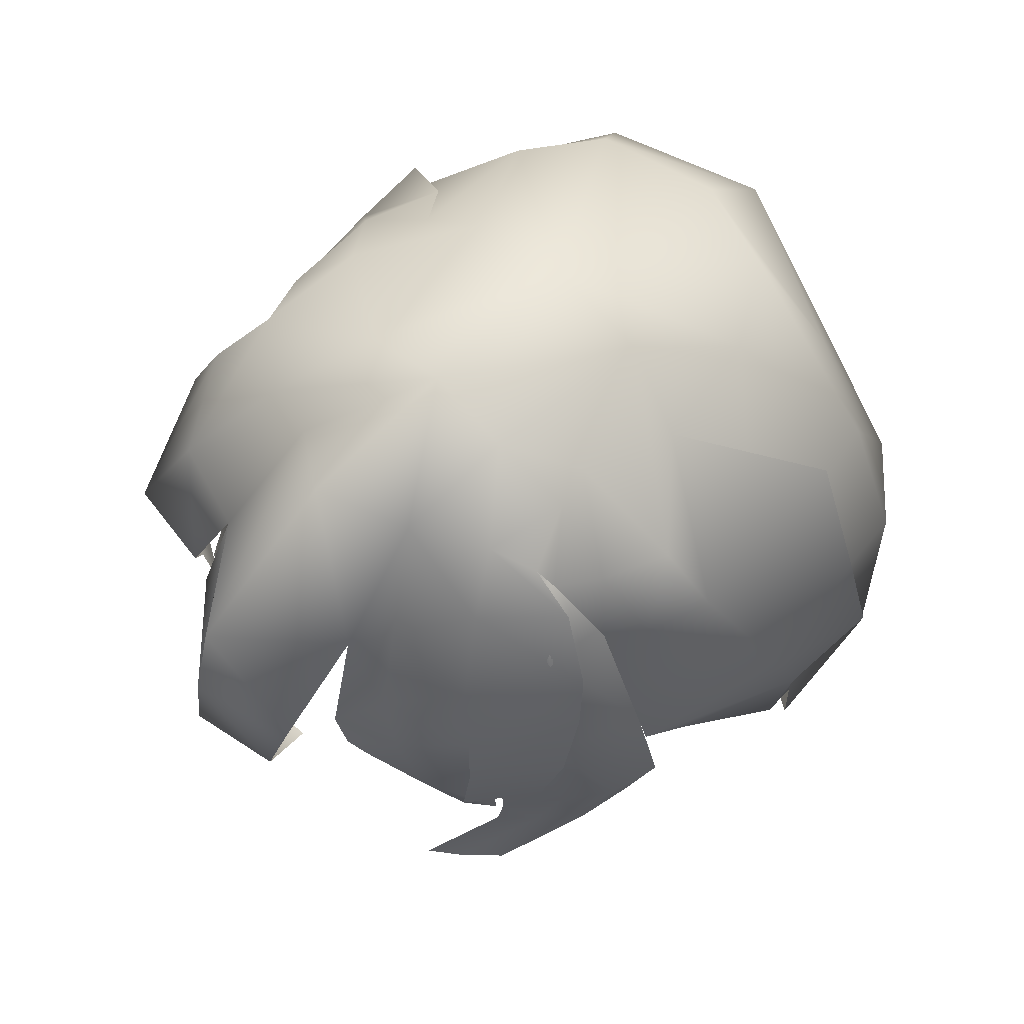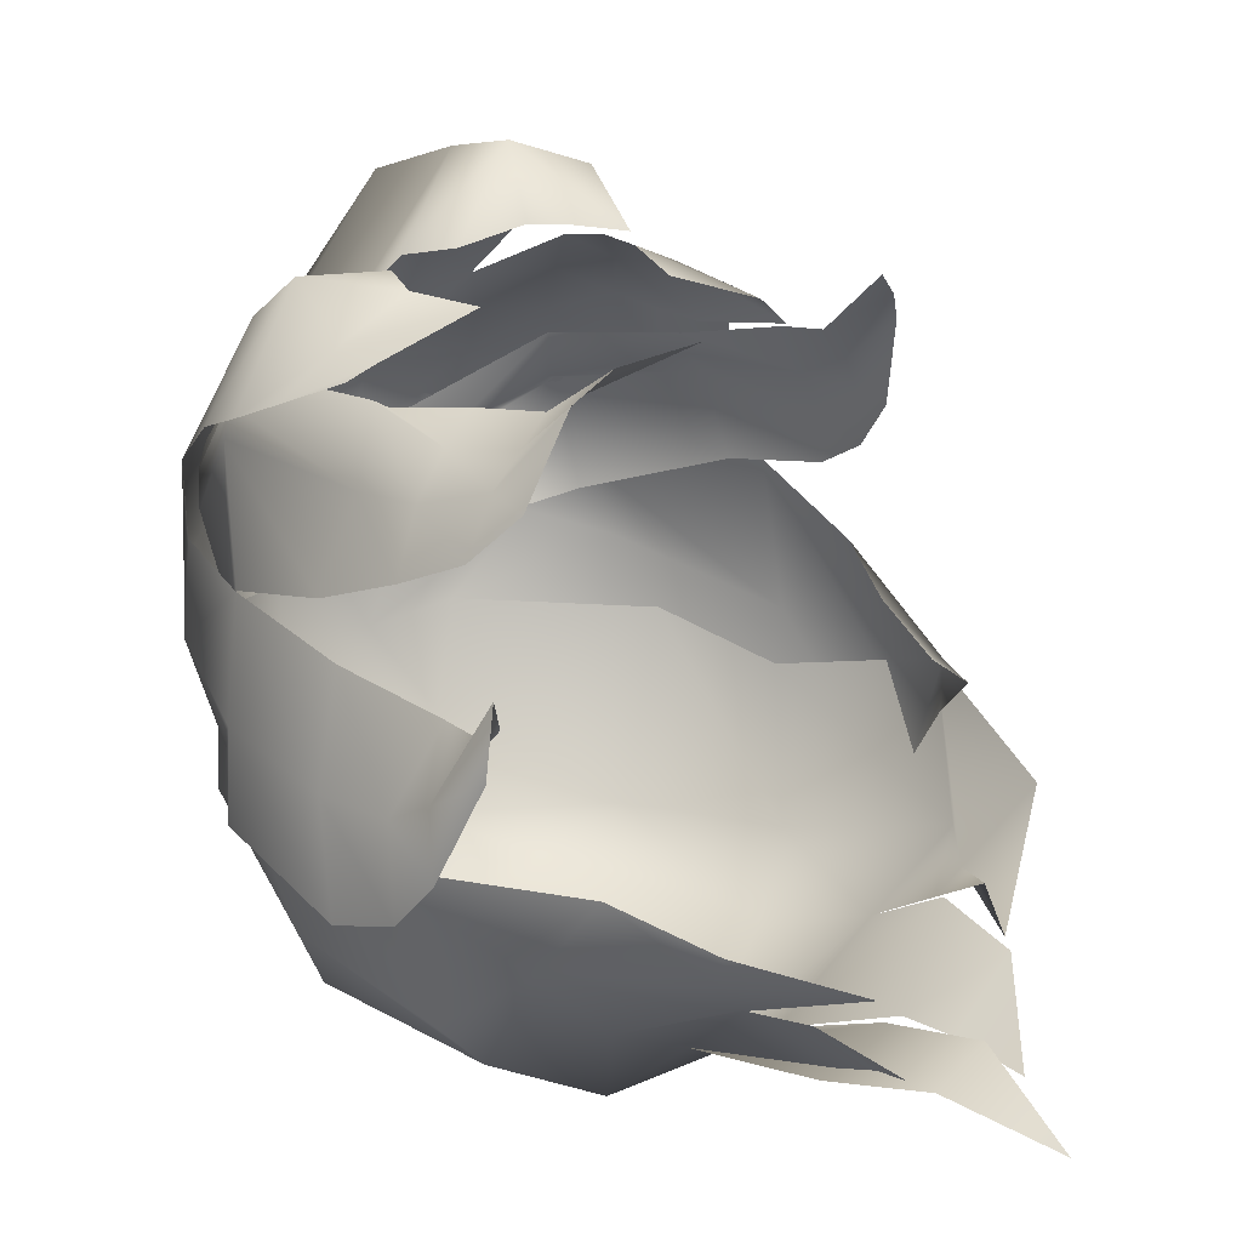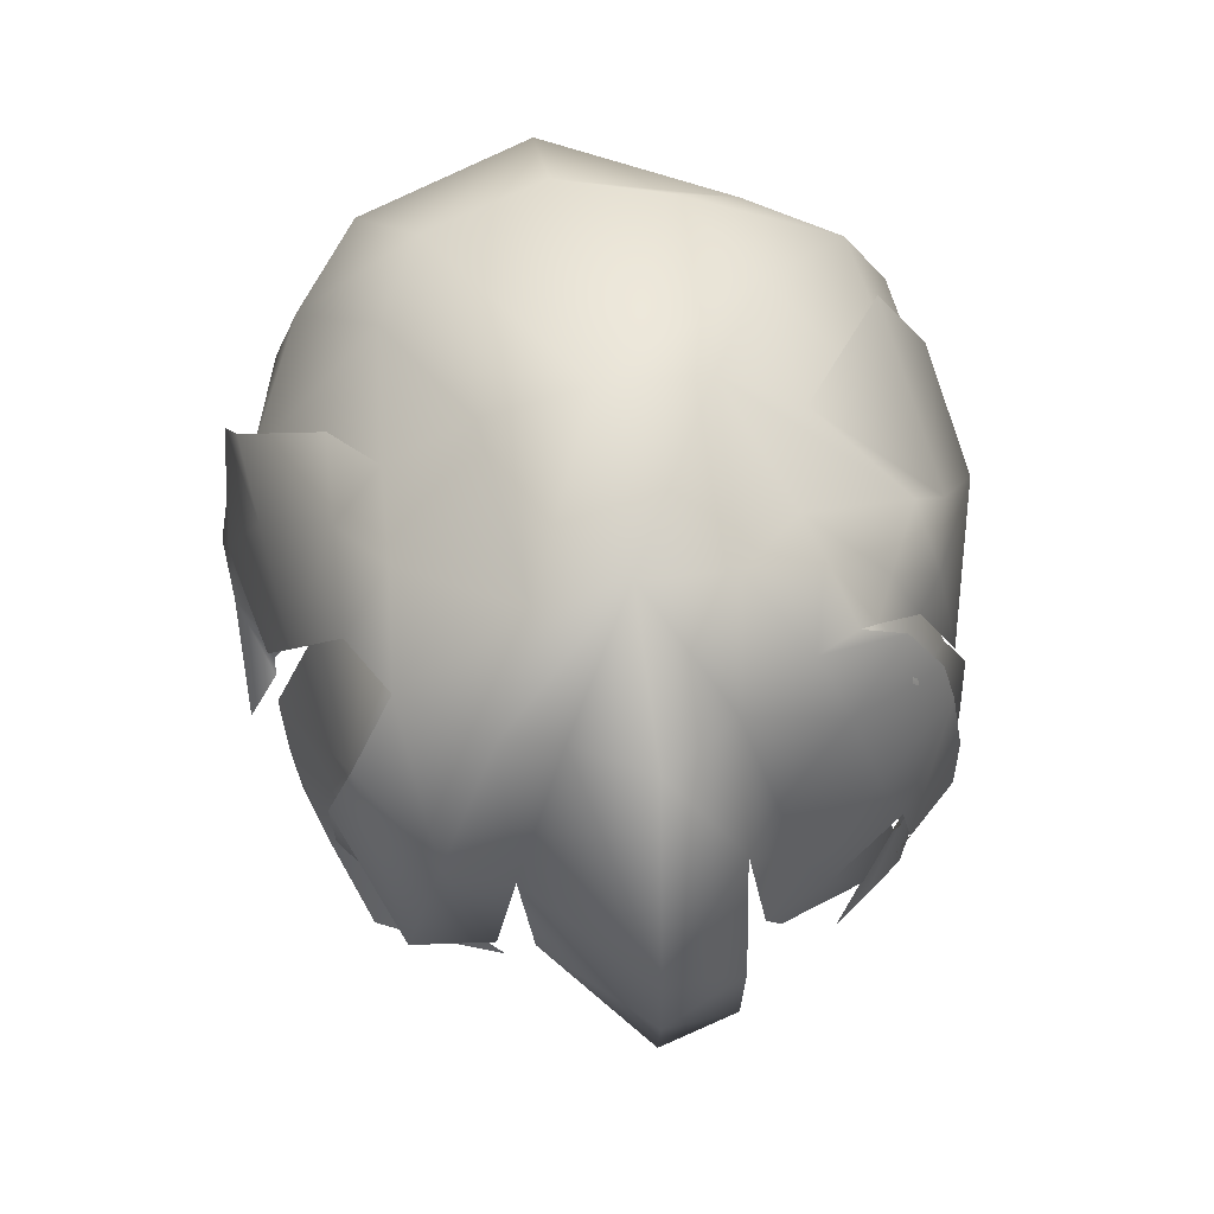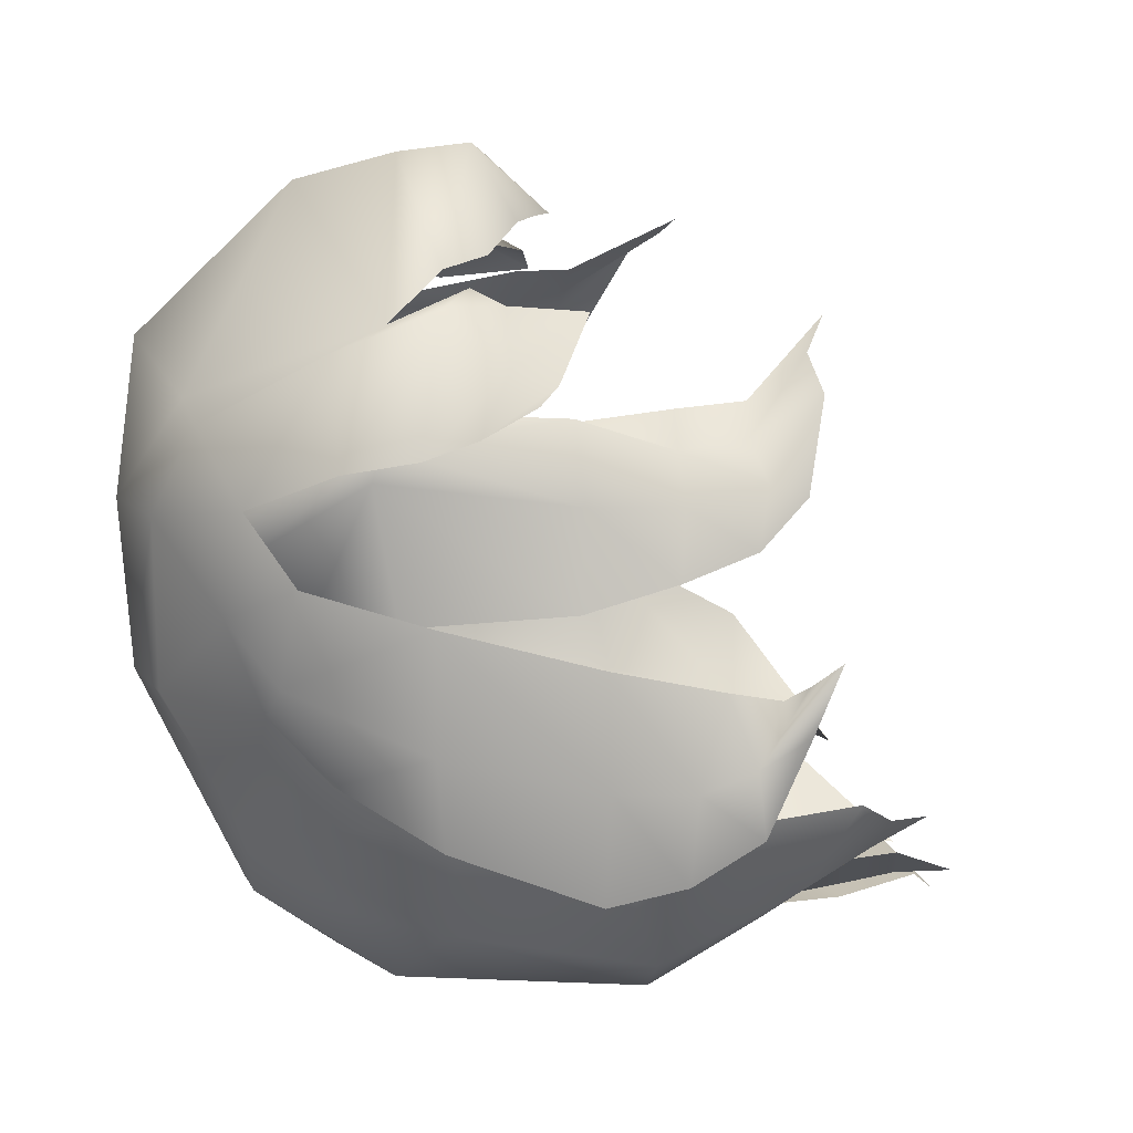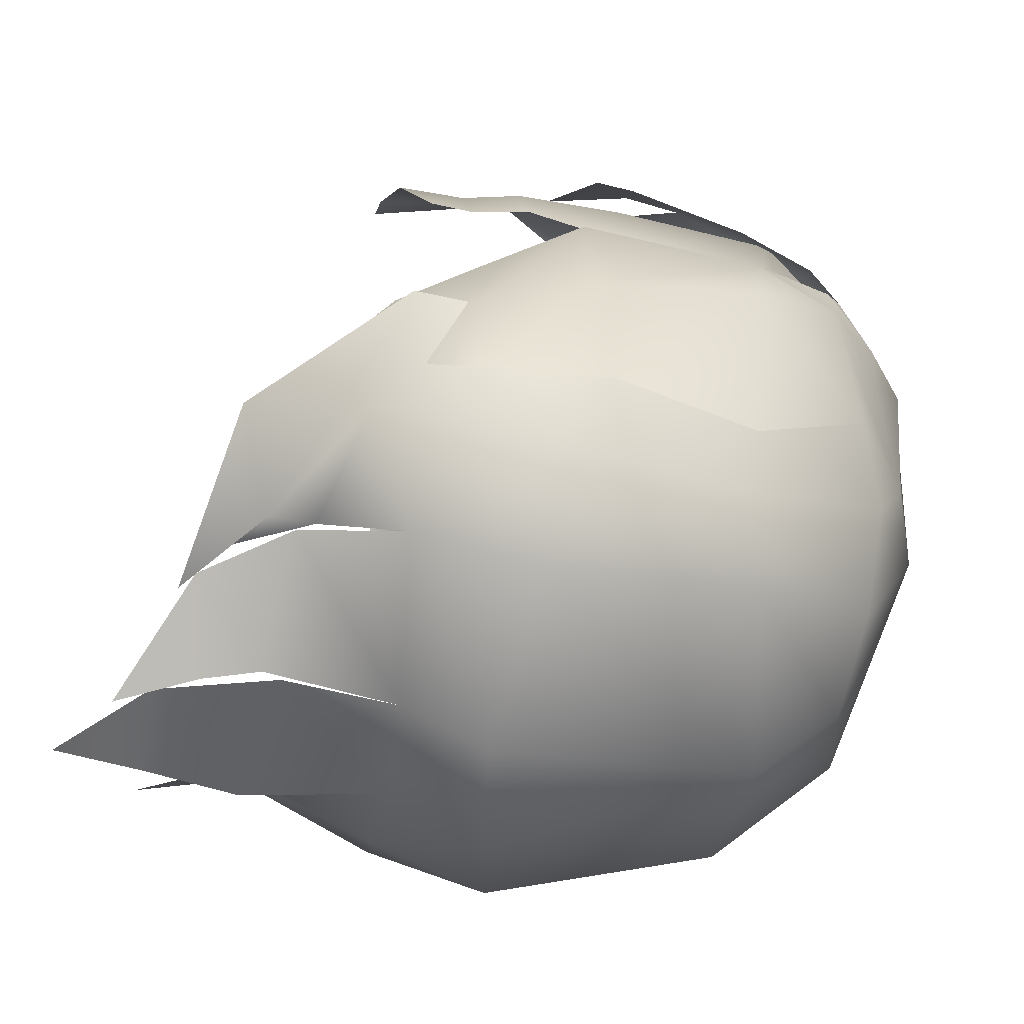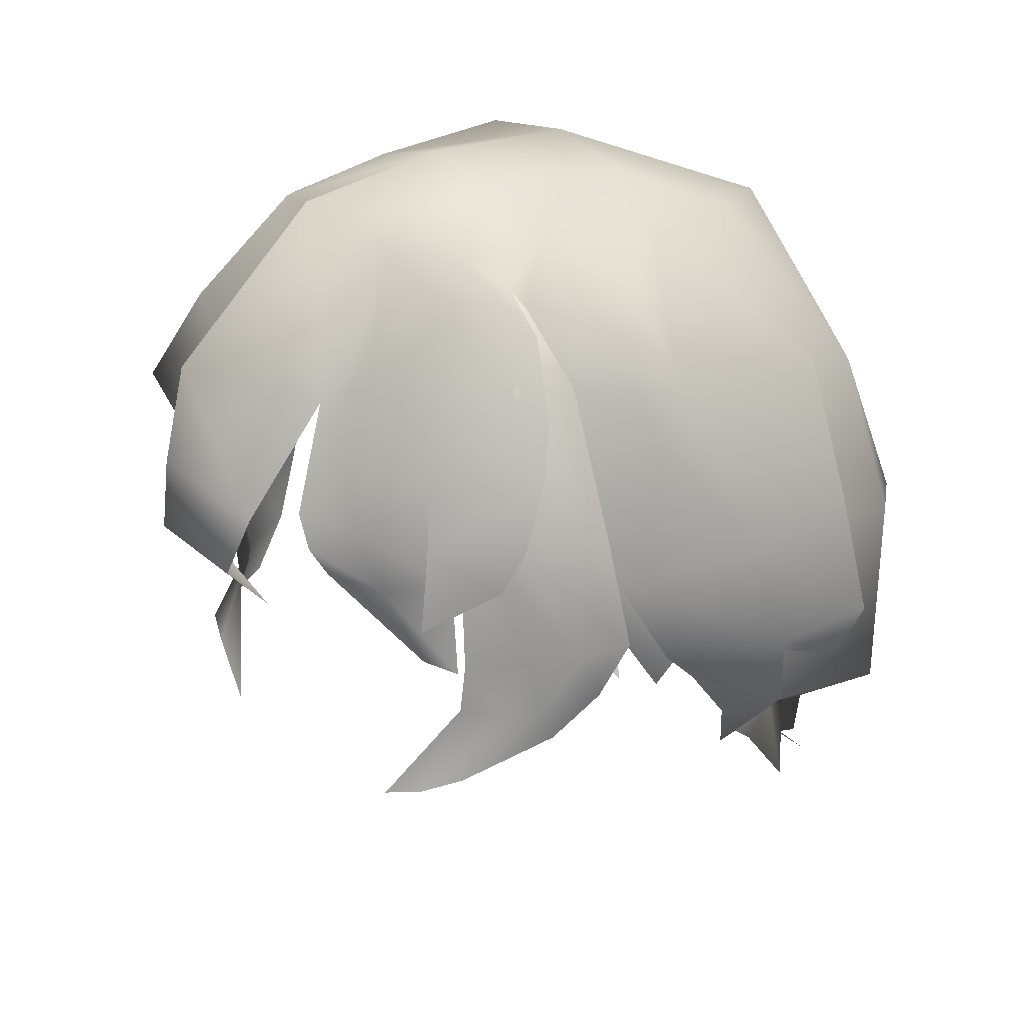
<metadata>
{"format":"obj","ext":"obj","renderer":"f3d","projection":"perspective","resolution":1024,"background":"white","views":[{"elev":63.6,"azim":44.1,"up":"+Y"},{"elev":10.1,"azim":-51.7,"up":"+Z"},{"elev":74.1,"azim":-10.3,"up":"+Y"},{"elev":17.2,"azim":-105.6,"up":"+Z"},{"elev":-47.7,"azim":87.6,"up":"+Z"},{"elev":25.2,"azim":50.4,"up":"+Y"}]}
</metadata>
<code>
g hair
v 0.2533 -0.1027 -0.1098
v 0.4492 -0.2785 -0.2217
v 0.3001 -0.1557 -0.1714
v 0.3958 -0.1004 -0.1478
v 0.5028 -0.3057 -0.2744
v 0.2179 -0.05066 -0.08768
v 0.4783 -0.09391 -0.2785
v 0.3219 -0.00199 -0.1442
v 0.1833 0.02325 -0.08783
v 0.4707 0.1273 -0.2251
v 0.2693 0.1226 -0.1651
v 0.1562 0.2563 -0.1745
v 0.4235 0.2638 -0.2639
v 0.2228 0.3018 -0.2496
v 0.6115 0.1438 -0.4266
v 0.4928 0.004243 -0.203
v 0.6264 0.006681 -0.3646
v 0.6096 -0.07778 -0.3087
v 0.472 -0.1909 -0.1991
v 0.5862 0.2639 -0.4625
v 0.3716 0.4467 -0.3528
v 0.5063 0.4325 -0.4948
v 0.1631 0.5578 -0.3674
v 0.3198 0.5606 -0.451
v 0.4107 0.5139 -0.497
v 0.3661 0.5857 -0.6198
v 0.4496 0.48 -0.51
v 0.205 0.6741 -0.5971
v 0.01547 0.705 -0.6081
v 0.0004871 0.6545 -0.2651
v 0.4988 0.4402 -0.6076
v 0.5552 0.3128 -0.5575
v 0.3397 0.5887 -0.7094
v -0.04982 0.3313 0.04397
v 0.1291 0.01491 0.005406
v 0.6121 0.2931 -0.6337
v 0.6789 -0.1206 -0.5869
v 0.2334 0.6337 -0.9798
v 0.5676 0.4625 -0.7354
v -0.1481 0.5826 -0.3674
v -0.05669 0.1179 0.09319
v 0.1096 -0.1045 0.05766
v -0.2748 0.1901 -0.2138
v -0.06271 -0.03656 0.1066
v 0.06911 -0.2357 -0.07012
v -0.03944 -0.1733 -0.05534
v -0.1102 -0.121 -0.05291
v -0.2122 -0.03338 -0.09768
v -0.2586 0.07111 -0.1125
v -0.2661 0.5748 -0.3954
v -0.4073 0.3325 -0.2354
v -0.3303 0.03342 -0.1379
v -0.4936 0.1306 -0.1451
v -0.3536 -0.03224 -0.1728
v -0.5105 -0.001878 -0.2643
v -0.348 -0.2077 -0.1957
v -0.5215 -0.09645 -0.298
v -0.5992 0.08022 -0.3773
v -0.5506 -0.04971 -0.3317
v -0.5985 0.1966 -0.4113
v -0.5367 0.3421 -0.4429
v -0.4358 0.5135 -0.529
v -0.1676 0.6568 -0.6008
v 0.01209 0.6854 -0.9804
v -0.4019 0.5521 -0.7557
v -0.5098 0.4229 -0.6727
v -0.204 0.6618 -0.9614
v -0.4928 0.4607 -0.8787
v -0.6224 0.178 -0.7392
v -0.3876 0.4731 -0.9729
v -0.4813 0.3577 -1.096
v -0.6441 0.1866 -0.9962
v -0.6606 0.1737 -1.19
v -0.7052 -0.1395 -1.323
v -0.7361 -0.1426 -1.068
v -0.6895 -0.1471 -0.831
v -0.7206 -0.3112 -1.293
v -0.744 -0.3208 -1.086
v -0.6739 -0.3982 -0.905
v -0.7702 -0.4506 -1.188
v -0.7615 -0.4359 -1.042
v -0.7011 -0.5049 -0.9224
v -0.7442 -0.5543 -0.9888
v -0.7079 -0.5571 -0.8969
v -0.7774 -0.6016 -0.8287
v 0.5012 -0.4 -0.2818
v 0.4524 -0.6024 -0.1981
v 0.3849 -0.618 -0.1552
v 0.5662 -0.4098 -0.3447
v 0.5188 -0.2847 -0.2818
v 0.5385 -0.5537 -0.2561
v 0.6087 -0.2753 -0.3852
v 0.4779 -0.05225 -0.3051
v 0.6239 -0.401 -0.4122
v 0.6273 -0.4728 -0.4436
v 0.6741 -0.3787 -0.538
v 0.6809 -0.269 -0.4766
v 0.7165 -0.2514 -0.5884
v 0.516 -0.04208 -0.3508
v 0.4475 0.2877 -0.3183
v 0.5838 -0.02533 -0.3938
v 0.6494 -0.05326 -0.5884
v 0.4816 0.3145 -0.4184
v 0.5196 0.3302 -0.4256
v 0.5465 0.282 -0.6706
v 0.3947 0.4243 -0.7322
v 0.4084 0.4975 -0.544
v 0.2216 0.4342 -0.735
v 0.2297 0.5728 -0.6019
v 0.3683 0.4988 -0.5368
v 0.3013 0.5502 -0.4814
v 0.206 0.6099 -0.5594
v 0.1664 0.586 -0.5267
v -0.4942 -0.4877 -0.3613
v -0.3227 -0.7096 -0.2347
v -0.4673 -0.623 -0.2775
v -0.55 -0.4748 -0.4242
v -0.5188 -0.3291 -0.3613
v -0.585 -0.6178 -0.3355
v -0.5783 -0.3197 -0.4309
v -0.5165 -0.1274 -0.3754
v -0.6426 -0.4855 -0.4916
v -0.6522 -0.5659 -0.523
v -0.6819 -0.4565 -0.6174
v -0.6505 -0.3133 -0.5251
v -0.6861 -0.2958 -0.6679
v -0.5512 -0.1174 -0.3593
v -0.4844 0.2778 -0.334
v -0.6039 -0.1261 -0.5238
v -0.6802 -0.09415 -0.7158
v -0.5517 0.2609 -0.3894
v -0.5438 0.2813 -0.4613
v -0.5635 0.2371 -0.7509
v -0.4164 0.4081 -0.8213
v -0.3999 0.5043 -0.6331
v -0.2433 0.4144 -0.7871
v -0.2514 0.5868 -0.691
v -0.3988 0.5056 -0.5525
v -0.362 0.5196 -0.4971
v -0.2667 0.5882 -0.6398
v -0.2271 0.5554 -0.607
v 0.2115 -0.9281 -1.613
v 0.1654 -1.113 -1.643
v 0.3912 -0.9423 -1.478
v 0.2246 -0.7972 -1.599
v 0.4704 -0.734 -1.42
v 0.2186 -0.5025 -1.68
v 0.5739 -0.49 -1.524
v 0.1917 -0.3144 -1.779
v 0.5522 -0.2106 -1.591
v 0.01209 0.2701 -1.664
v 0.3927 0.2434 -1.476
v -0.107 -0.3144 -1.779
v 0.01623 0.4678 -1.483
v 0.2358 0.5135 -1.391
v 0.01209 0.6854 -0.9804
v -0.2445 0.4886 -1.405
v -0.3621 0.2153 -1.581
v -0.4631 -0.3028 -1.622
v -0.4087 -0.5703 -1.524
v -0.1159 -0.5229 -1.633
v 0.2234 -0.7566 -1.621
v -0.3148 -0.7988 -1.455
v -0.1488 -0.8578 -1.621
v -0.1244 -0.8733 -1.599
v 0.1421 -1.039 -1.582
v -0.07445 -1.067 -1.621
v 0.1579 -1.222 -1.778
v -0.2822 -0.9349 -1.467
v -0.1517 -0.9853 -1.574
v -0.2166 -1.097 -1.555
v 0.6324 -0.5932 -0.9671
v 0.6449 -0.4576 -0.8553
v 0.756 -0.5421 -0.9895
v 0.6 -0.7021 -0.999
v 0.673 -0.5906 -1.083
v 0.6728 -0.3544 -0.7427
v 0.7622 -0.4677 -1.211
v 0.7821 -0.36 -1.019
v 0.7976 -0.3517 -1.261
v 0.7836 -0.1046 -0.933
v 0.7466 -0.06407 -1.221
v 0.6554 0.276 -0.7851
v 0.6192 0.2423 -1.225
v 0.3991 0.5323 -0.9252
v 0.3644 0.5479 -1.179
v 0.3991 0.5323 -0.9252
v 0.6697 0.1544 -0.942
v 0.2358 0.5135 -1.391
v 0.5896 0.1858 -1.381
v 0.3927 0.2434 -1.476
v 0.5522 -0.2106 -1.591
v 0.7109 -0.1591 -1.409
v 0.7492 -0.1107 -1.052
v 0.5739 -0.49 -1.524
v 0.7538 -0.5766 -1.347
v 0.7914 -0.502 -0.9988
v 0.5031 -0.6921 -1.434
v 0.4336 -0.7977 -1.339
v 0.6228 -0.8573 -1.191
v 0.3216 -0.9208 -1.329
v 0.2878 -0.9901 -1.417
v -0.4437 -0.8513 -1.318
v -0.2204 -1.031 -1.415
v -0.4228 -0.8211 -1.381
v -0.6198 -0.7134 -1.198
v -0.3103 -0.7758 -1.464
v -0.6518 -0.5833 -1.353
v -0.4087 -0.5703 -1.524
v -0.6709 -0.1703 -1.209
v -0.4631 -0.3028 -1.622
v -0.5847 -0.2863 -1.52
v -0.6417 0.1365 -1.152
v -0.51 0.1411 -1.433
v -0.3621 0.2153 -1.581
v -0.2445 0.4886 -1.405
v -0.3484 0.5216 -1.226
v -0.3876 0.4731 -0.9729
g hair_0
f 3 2 1
f 2 4 1
f 2 5 4
f 1 4 6
f 5 7 4
f 4 8 6
f 4 7 8
f 6 8 9
f 7 10 8
f 8 11 9
f 8 10 11
f 9 11 12
f 10 13 11
f 11 14 12
f 11 13 14
f 10 15 13
f 10 16 15
f 16 17 15
f 18 17 16
f 19 18 16
f 15 20 13
f 13 20 21
f 13 21 14
f 20 22 21
f 14 21 23
f 14 23 12
f 21 22 24
f 21 24 23
f 22 25 24
f 25 26 24
f 26 25 27
f 24 28 23
f 26 28 24
f 28 29 23
f 12 23 30
f 23 29 30
f 31 26 27
f 31 27 32
f 26 33 28
f 33 26 31
f 34 12 30
f 35 12 34
f 36 31 32
f 37 36 32
f 33 38 28
f 28 38 29
f 39 33 31
f 39 31 36
f 38 33 39
f 34 30 40
f 30 29 40
f 41 35 34
f 42 35 41
f 43 34 40
f 41 34 43
f 44 42 41
f 45 42 44
f 46 45 44
f 46 44 47
f 44 48 47
f 48 44 49
f 44 41 49
f 49 41 43
f 43 40 50
f 40 29 50
f 51 43 50
f 52 43 51
f 53 52 51
f 54 52 53
f 55 54 53
f 56 54 55
f 57 56 55
f 57 55 58
f 59 57 58
f 58 55 60
f 55 53 60
f 60 53 61
f 53 51 61
f 61 51 62
f 51 50 62
f 29 63 50
f 50 63 62
f 29 64 63
f 38 64 29
f 63 65 62
f 62 65 66
f 64 67 63
f 63 67 65
f 65 68 66
f 66 68 69
f 67 70 65
f 65 70 68
f 70 71 68
f 68 71 72
f 68 72 69
f 71 73 72
f 73 74 72
f 72 75 69
f 74 75 72
f 75 76 69
f 74 77 75
f 75 78 76
f 77 78 75
f 78 79 76
f 77 80 78
f 78 81 79
f 80 81 78
f 81 82 79
f 80 83 81
f 84 82 81
f 83 85 81
f 85 84 81
f 88 87 86
f 87 89 86
f 86 89 90
f 87 91 89
f 89 92 90
f 90 92 93
f 91 94 89
f 89 94 92
f 91 95 94
f 95 96 94
f 94 96 97
f 94 97 92
f 96 98 97
f 92 99 93
f 92 97 99
f 93 99 100
f 97 98 101
f 97 101 99
f 98 102 101
f 99 103 100
f 99 101 103
f 101 102 104
f 101 104 103
f 102 105 104
f 105 106 104
f 106 107 104
f 104 107 103
f 106 108 107
f 108 109 107
f 103 110 100
f 107 110 103
f 107 109 110
f 110 111 100
f 109 112 110
f 110 112 111
f 112 113 111
f 116 115 114
f 117 116 114
f 117 114 118
f 119 116 117
f 120 117 118
f 120 118 121
f 122 119 117
f 122 117 120
f 123 119 122
f 124 123 122
f 124 122 125
f 125 122 120
f 126 124 125
f 127 120 121
f 125 120 127
f 127 121 128
f 126 125 129
f 129 125 127
f 130 126 129
f 131 127 128
f 129 127 131
f 130 129 132
f 132 129 131
f 133 130 132
f 134 133 132
f 135 134 132
f 135 132 131
f 136 134 135
f 137 136 135
f 138 131 128
f 138 135 131
f 137 135 138
f 139 138 128
f 140 137 138
f 140 138 139
f 141 140 139
f 144 143 142
f 144 142 145
f 146 144 145
f 146 145 147
f 148 146 147
f 148 147 149
f 150 148 149
f 150 149 151
f 152 150 151
f 149 147 153
f 153 151 149
f 152 151 154
f 155 152 154
f 155 154 156
f 154 157 156
f 154 151 157
f 151 158 157
f 159 158 151
f 153 159 151
f 160 159 153
f 147 161 153
f 161 160 153
f 147 162 161
f 163 160 161
f 162 164 161
f 165 163 161
f 162 166 164
f 166 167 164
f 166 168 167
f 169 163 165
f 170 169 165
f 171 169 170
f 174 173 172
f 175 174 172
f 175 176 174
f 173 174 177
f 176 178 174
f 174 179 177
f 174 178 179
f 177 179 37
f 178 180 179
f 179 181 37
f 179 180 181
f 37 181 36
f 180 182 181
f 181 183 36
f 181 182 183
f 182 184 183
f 183 39 36
f 184 185 183
f 185 39 183
f 185 38 39
f 38 187 186
f 186 187 188
f 64 38 186
f 189 64 186
f 189 186 190
f 190 186 188
f 191 189 190
f 192 191 190
f 193 190 188
f 193 192 190
f 194 193 188
f 195 192 193
f 196 193 194
f 196 195 193
f 197 196 194
f 198 195 196
f 199 196 197
f 199 198 196
f 200 199 197
f 201 198 199
f 202 199 200
f 202 201 199
f 205 204 203
f 205 203 206
f 207 204 205
f 208 205 206
f 207 205 208
f 209 207 208
f 208 206 210
f 209 208 211
f 212 208 210
f 208 212 211
f 212 210 213
f 211 212 214
f 214 212 213
f 215 211 214
f 216 215 214
f 217 214 213
f 217 216 214
f 218 217 213
f 64 216 217
f 217 218 67
f 64 217 67

</code>
